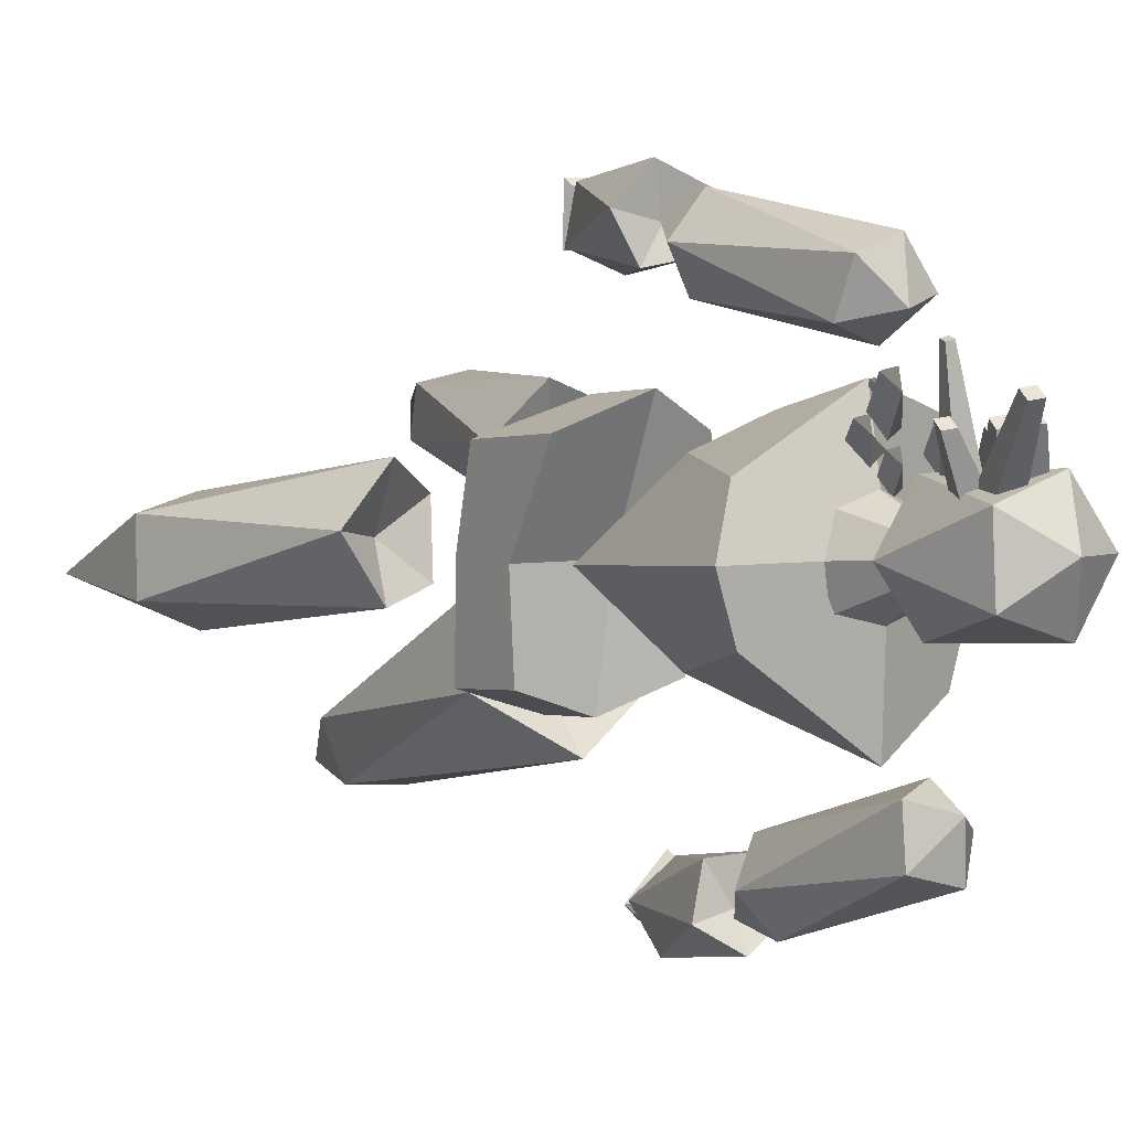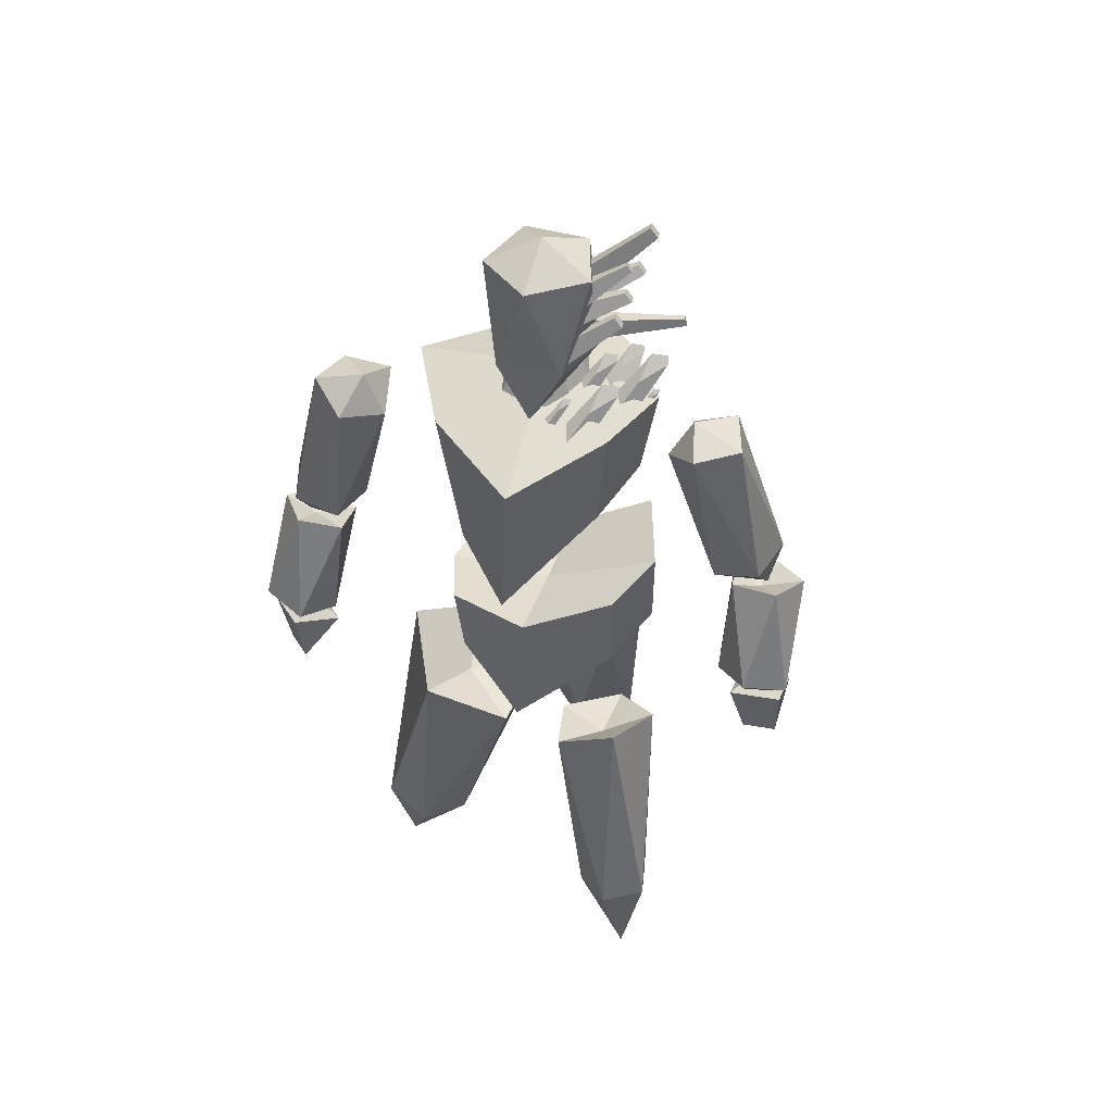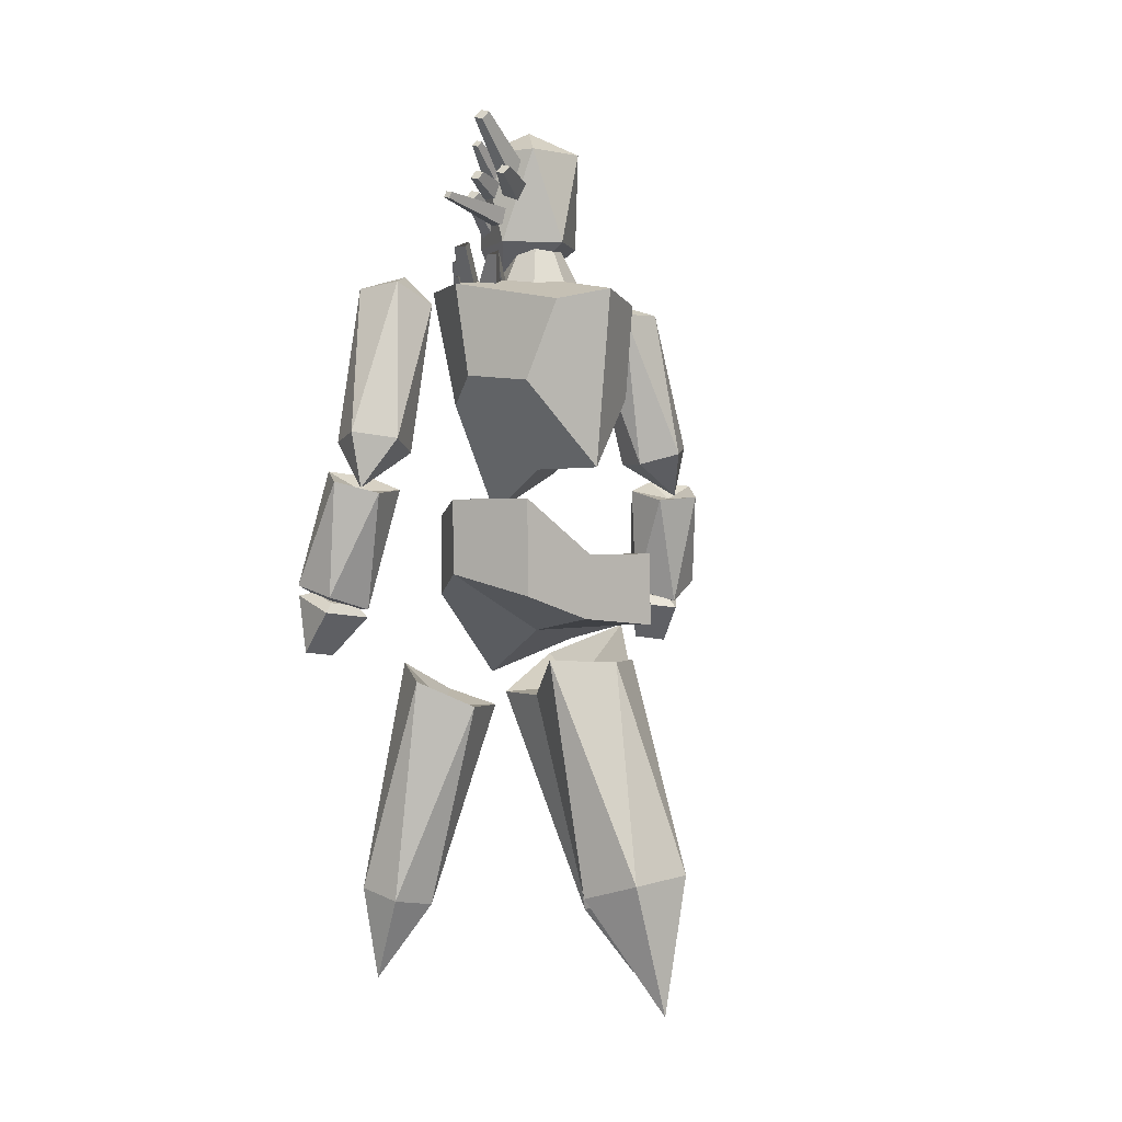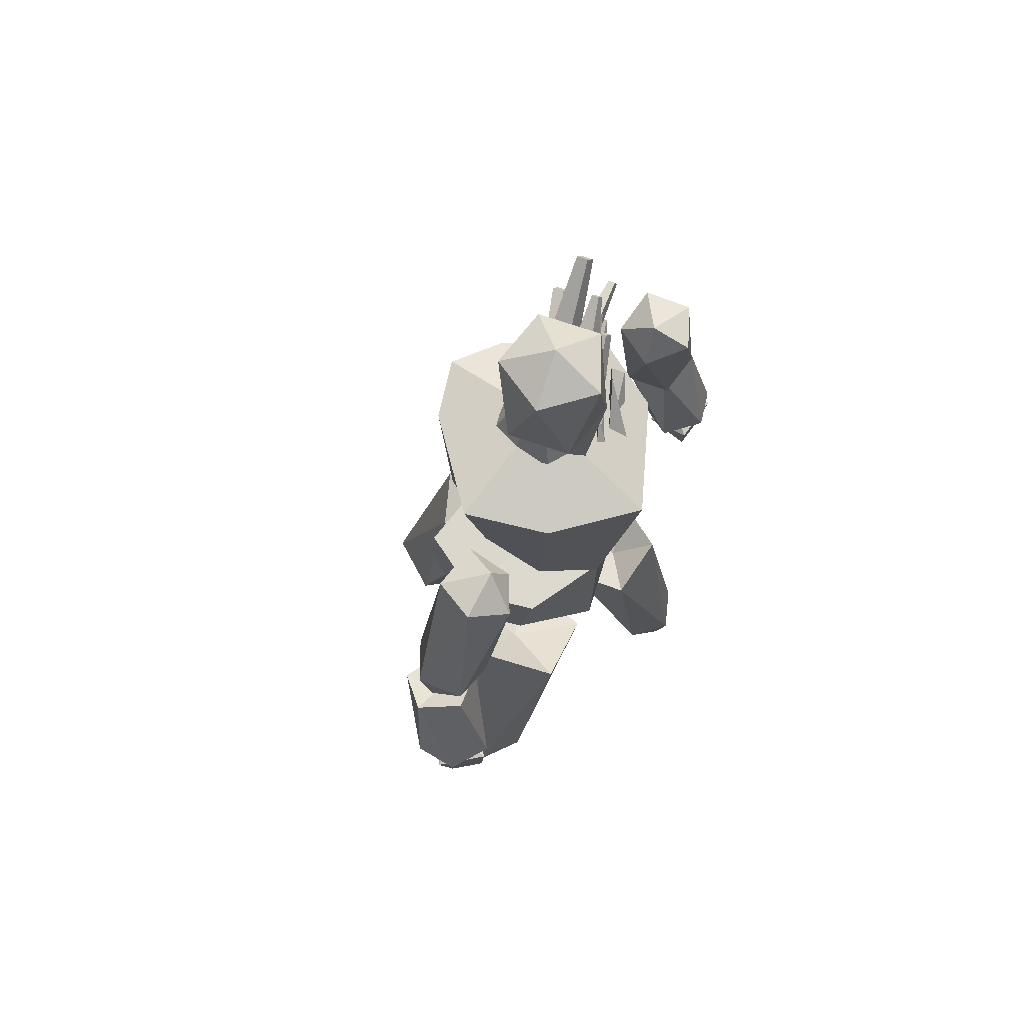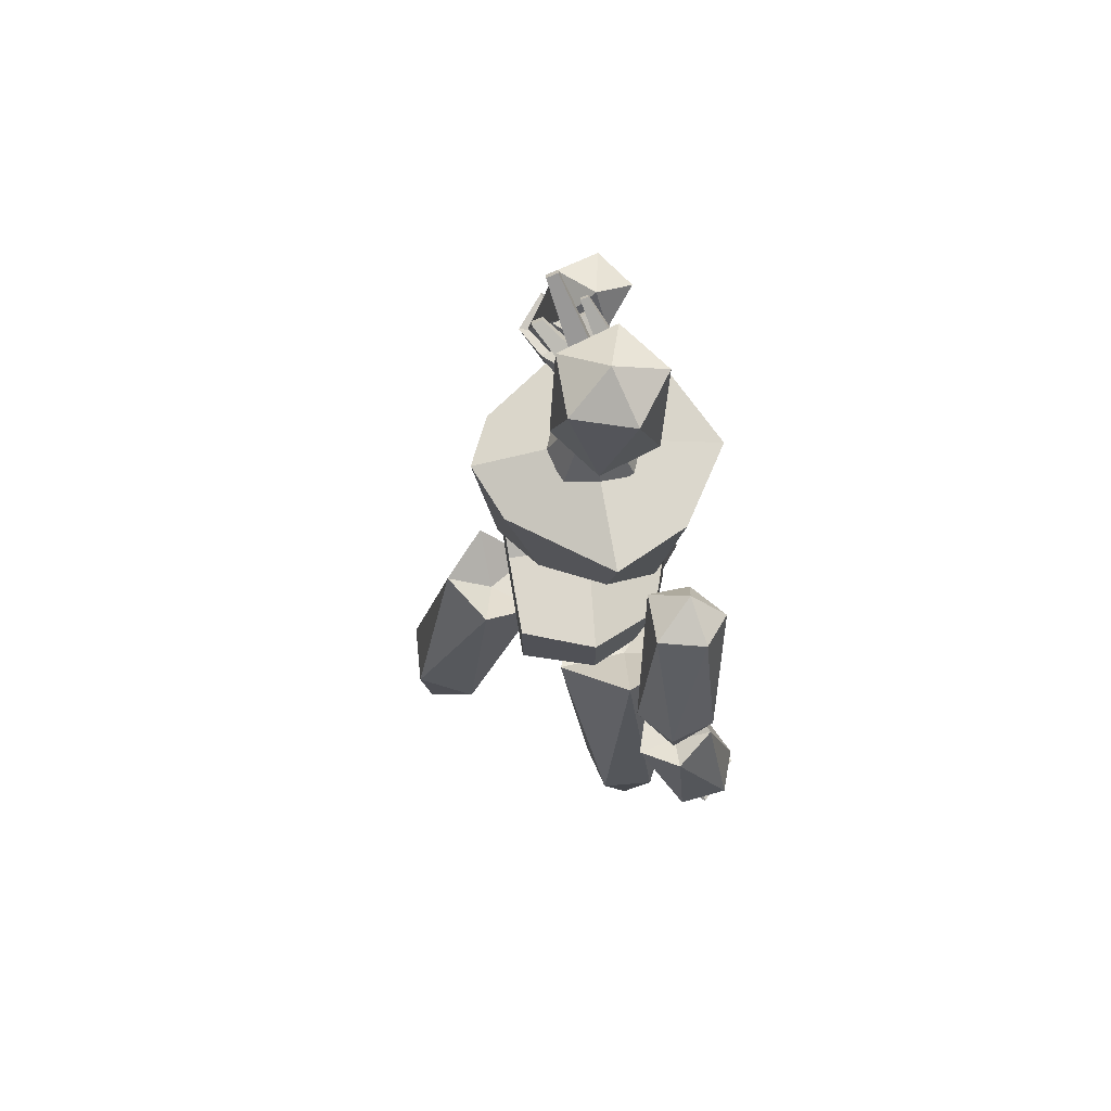
<metadata>
{"format":"obj","ext":"obj","renderer":"f3d","projection":"perspective","resolution":1024,"background":"white","views":[{"elev":-0.0,"azim":146.2,"up":"+Z"},{"elev":45.9,"azim":-69.6,"up":"+Y"},{"elev":0.5,"azim":51.3,"up":"+Y"},{"elev":67.3,"azim":-140.1,"up":"+Y"},{"elev":70.5,"azim":172.9,"up":"+Y"}]}
</metadata>
<code>
o Cone_Cone.002
v 1.283 38.49 0.557
v 1.15 43.37 -1.883
v -0.4715 38.49 -0.08007
v -1.259 38.49 -1.77
v -0.6204 38.49 -3.524
v 1.068 38.49 -4.314
v 2.823 38.5 -3.676
v 3.613 38.51 -1.986
v 2.975 38.5 -0.2322
g Cone_Cone.002_Cone_Cone.002_Palette
f 1 2 3
f 3 2 4
f 4 2 5
f 5 2 6
f 6 2 7
f 7 2 8
f 8 2 9
f 9 2 1
f 1 3 4 5 6 7 8 9
o Cube_Cube.002
v 5.53 20.96 -1.719
v 5.506 24.35 -2.054
v 5.697 27.28 2.311
v 5.707 22.21 2.271
v 1.43 23.33 3.922
v 1.418 27.27 3.953
v -1.518 26.45 2.596
v -1.515 22.22 2.588
v -3.191 17.78 -2.09
v -3.167 24.76 -1.69
v -1.903 24.35 -6.077
v -0.9822 19.6 -6.011
v 1.459 20.37 -7.462
v 1.453 23.67 -7.441
v 5.312 24.4 -6.381
v 5.323 20.53 -6.436
v 1.171 20.24 -1.838
v 1.173 24.34 -1.88
g Cube_Cube.002_Cube_Cube.002_Palette
f 10 11 12 13
f 14 15 16 17
f 18 19 20 21
f 22 23 24 25
f 26 18 21 22
f 27 11 24 23
f 15 12 11 27
f 14 17 18 26
f 17 16 19 18
f 25 24 11 10
f 13 14 26 10
f 16 15 27 19
f 19 27 23 20
f 10 26 22 25
f 21 20 23 22
f 13 12 15 14
o Cube.001_Cube.001
v 5.987 28.97 -2.093
v 7.056 38.29 -2.13
v 5.992 37.66 0.6072
v 4.587 33.48 1.51
v 1.387 33.83 2.935
v 1.38 38.63 3.756
v -2.461 38.56 2.458
v -1.449 32.44 1.707
v -3.683 26.66 -2.62
v -5.419 36.2 -1.575
v -2.845 37.56 -6.173
v -1.767 28.97 -5.451
v 0.9594 31.85 -6.693
v 0.8394 38.63 -8.416
v 5.753 37.66 -4.762
v 4.272 32.8 -5.558
v 1.173 28.97 -1.879
v 1.173 39.37 -1.879
g Cube.001_Cube.001_Cube.001_Cube.001_Palette
f 28 29 30 31
f 32 33 34 35
f 36 37 38 39
f 40 41 42 43
f 44 36 39 40
f 45 29 42 41
f 33 30 29 45
f 32 35 36 44
f 35 34 37 36
f 43 42 29 28
f 31 32 44 28
f 34 33 45 37
f 37 45 41 38
f 28 44 40 43
f 39 38 41 40
f 31 30 33 32
o Cube.002_Cube.001
v -1.31 21.99 9.2
v -0.8545 19.17 9.939
v -0.749 19.36 11.64
v -1.15 22.28 11.78
v 1.321 21.46 11.72
v 1.161 21.16 9.14
v -0.6927 22.27 9.621
v 0.8543 21.75 9.583
v -0.5925 22.45 11.24
v 0.9545 21.94 11.2
g Cube.002_Cube.001_Cube.002_Cube.001_Palette
f 46 47 48 49
f 49 48 50
f 50 48 47 51
f 51 47 46
f 51 46 52 53
f 54 55 53 52
f 49 50 55 54
f 46 49 54 52
f 50 51 53 55
o Cube.003_Cube.001
v -3.308 21.96 -16.08
v -3.507 19.15 -15.22
v -4.629 19.36 -13.94
v -5.008 22.27 -14.14
v -3.209 21.46 -12.44
v -1.509 21.15 -14.39
v -3.164 22.25 -15.35
v -2.037 21.74 -14.29
v -4.228 22.44 -14.13
v -3.102 21.93 -13.07
g Cube.003_Cube.001_Cube.003_Cube.001_Palette
f 56 57 58 59
f 59 58 60
f 60 58 57 61
f 61 57 56
f 61 56 62 63
f 64 65 63 62
f 59 60 65 64
f 56 59 64 62
f 60 61 63 65
o Cube.004_Cube.001
v -0.1918 42.14 -0.8189
v 0.716 43.71 1.691
v 0.6634 43.26 2.087
v -0.2794 41.39 -0.1533
v 0.09309 43.42 2.19
v -1.236 41.65 0.01897
v 0.1454 43.87 1.793
v -1.148 42.4 -0.6467
g Cube.004_Cube.001_Cube.004_Cube.001_Palette
f 66 67 68 69
f 69 68 70 71
f 71 70 72 73
f 73 72 67 66
f 69 71 73 66
f 70 68 67 72
o Cube.005_Cube.001
v 0.4199 43.87 -1.177
v 1.432 44.68 1.929
v 1.384 44.27 2.294
v 0.3149 42.96 -0.3722
v 0.8585 44.41 2.389
v -0.841 43.28 -0.1641
v 0.9062 44.82 2.023
v -0.736 44.19 -0.9687
g Cube.005_Cube.001_Cube.005_Cube.001_Palette
f 74 75 76 77
f 77 76 78 79
f 79 78 80 81
f 81 80 75 74
f 77 79 81 74
f 78 76 75 80
o Cube.006_Cube.001
v 0.4164 44.43 -1.178
v 1.333 46.3 1.998
v 1.3 46.01 2.25
v 0.3114 43.53 -0.3729
v 0.9368 46.11 2.316
v -0.8445 43.85 -0.1648
v 0.9698 46.4 2.063
v -0.7395 44.75 -0.9694
g Cube.006_Cube.001_Cube.006_Cube.001_Palette
f 82 83 84 85
f 85 84 86 87
f 87 86 88 89
f 89 88 83 82
f 85 87 89 82
f 86 84 83 88
o Cube.007_Cube.001
v 1.145 42.75 -1.396
v 2.186 43.25 4.581
v 2.15 42.92 4.702
v 1.024 41.61 -0.9784
v 1.816 42.99 4.794
v -0.1262 41.85 -0.6619
v 1.852 43.32 4.673
v -0.003953 42.99 -1.079
g Cube.007_Cube.001_Cube.007_Cube.001_Palette
f 90 91 92 93
f 93 92 94 95
f 95 94 96 97
f 97 96 91 90
f 93 95 97 90
f 94 92 91 96
o Cube.008_Cube.001
v 1.762 43.88 -1.236
v 3.59 44.69 1.834
v 3.542 44.28 2.2
v 1.657 42.97 -0.4312
v 3.016 44.42 2.294
v 0.5014 43.29 -0.223
v 3.065 44.84 1.929
v 0.6074 44.2 -1.027
g Cube.008_Cube.001_Cube.008_Cube.001_Palette
f 98 99 100 101
f 101 100 102 103
f 103 102 104 105
f 105 104 99 98
f 101 103 105 98
f 102 100 99 104
o Cube.009_Cube.001
v 1.757 44.44 -1.237
v 2.809 47.6 2.61
v 2.758 47.15 3.002
v 1.652 43.54 -0.4321
v 2.195 47.31 3.104
v 0.4968 43.85 -0.2239
v 2.246 47.75 2.712
v 0.603 44.76 -1.028
g Cube.009_Cube.001_Cube.009_Cube.001_Palette
f 106 107 108 109
f 109 108 110 111
f 111 110 112 113
f 113 112 107 106
f 109 111 113 106
f 110 108 107 112
o Cube.010_Cube.001
v -2.045 37.79 -0.3003
v -0.6585 40.43 1.576
v -0.08351 40.01 2.224
v -1.444 37.35 0.3773
v -0.8009 40.08 2.406
v -2.172 37.42 1.069
v -1.403 39.09 1.157
v -2.774 37.86 0.3914
g Cube.010_Cube.001_Cube.010_Cube.001_Palette
f 114 115 116 117
f 117 116 118 119
f 119 118 120 121
f 121 120 115 114
f 117 119 121 114
f 118 116 115 120
o Cube.011_Cube.001
v -1.767 38.41 -0.9177
v -1.213 39.47 -0.1672
v -0.9831 39.3 0.09184
v -1.526 38.24 -0.6466
v -1.27 39.33 0.1647
v -1.818 38.27 -0.37
v -1.511 38.94 -0.335
v -2.059 38.44 -0.641
g Cube.011_Cube.001_Cube.011_Cube.001_Palette
f 122 123 124 125
f 125 124 126 127
f 127 126 128 129
f 129 128 123 122
f 125 127 129 122
f 126 124 123 128
o Icosphere.003
v -4.485 1.215 4.75
v -4.143 5.646 2.102
v -1.98 5.367 2.947
v -5.55 6.203 3.885
v -2.05 5.752 5.254
v -4.257 6.268 5.833
v -3.687 16.88 0.486
v -0.5707 16.16 -0.3328
v 1.256 16.25 2.418
v -0.624 17.59 4.847
v -3.592 18.44 3.58
v -1.6 16.25 2.331
g Icosphere.003_Icosphere.003_Palette
f 130 131 132
f 131 130 133
f 130 132 134
f 130 134 135
f 130 135 133
f 131 133 136
f 132 131 137
f 134 132 138
f 135 134 139
f 133 135 140
f 131 136 137
f 132 137 138
f 134 138 139
f 135 139 140
f 133 140 136
f 137 136 141
f 138 137 141
f 139 138 141
f 140 139 141
f 136 140 141
o Icosphere.004
v 11.05 0.7774 -2.424
v 8.482 7.262 -4.594
v 11.49 7.997 -3.45
v 6.56 6.524 -2.01
v 11.43 7.713 -0.1593
v 8.383 6.802 0.7304
v 4.224 17.29 -2.781
v 7.099 18.83 -3.619
v 8.992 18.86 -0.8993
v 6.842 18.95 1.752
v 4.163 17.01 0.5097
v 6.571 17.07 -1.098
g Icosphere.004_Icosphere.004_Palette
f 142 143 144
f 143 142 145
f 142 144 146
f 142 146 147
f 142 147 145
f 143 145 148
f 144 143 149
f 146 144 150
f 147 146 151
f 145 147 152
f 143 148 149
f 144 149 150
f 146 150 151
f 147 151 152
f 145 152 148
f 149 148 153
f 150 149 153
f 151 150 153
f 152 151 153
f 148 152 153
o Icosphere.005
v -0.4967 16.94 -5.936
v -2.942 16.61 -2.858
v 1.616 16.56 -2.658
v 3.254 18.17 -6.701
v -4.121 18.59 -6.938
v -0.2915 20.32 -9.118
v 1.724 4.612 -8.198
v -0.6199 4.23 -6.693
v -2.79 4.662 -8.396
v -1.787 5.312 -10.96
v 1.003 5.281 -10.83
v -0.493 0.2548 -10.17
g Icosphere.005_Icosphere.005_Palette
f 154 155 156
f 156 157 154
f 154 158 155
f 154 159 158
f 154 157 159
f 156 160 157
f 155 161 156
f 158 162 155
f 159 163 158
f 157 164 159
f 156 161 160
f 155 162 161
f 158 163 162
f 159 164 163
f 157 160 164
f 161 165 160
f 162 165 161
f 163 165 162
f 164 165 163
f 160 165 164
o Icosphere.003_Icosphere.001
v -1.688 38.06 -1.75
v -1.776 41.08 -3.36
v 1.234 41.1 -4.487
v -1.634 41.09 -0.1485
v 3.236 41.11 -1.972
v 1.463 41.11 0.7088
v -2.257 45.98 -1.737
v -0.4844 45.99 -4.418
v 2.613 46.01 -3.561
v 2.755 46.01 -0.35
v -0.2548 46 0.7773
v 0.4663 47.32 -1.86
g Icosphere.003_Icosphere.001_Icosphere.003_Icosphere.001_Palette
f 166 167 168
f 167 166 169
f 166 168 170
f 166 170 171
f 166 171 169
f 167 169 172
f 168 167 173
f 170 168 174
f 171 170 175
f 169 171 176
f 167 172 173
f 168 173 174
f 170 174 175
f 171 175 176
f 169 176 172
f 173 172 177
f 174 173 177
f 175 174 177
f 176 175 177
f 172 176 177
o Icosphere.005_Icosphere.001
v 1.736 27.77 9.913
v 3.11 30.28 8.601
v 1.763 30.6 10.49
v 1.722 29.62 6.828
v -0.4563 30.15 9.888
v -0.4817 29.54 7.623
v 1.741 37.35 5.511
v 1.708 38.4 7.657
v -0.472 38.14 8.501
v -1.937 38.08 6.572
v -0.4782 36.9 4.907
v -0.0451 38.91 5.962
g Icosphere.005_Icosphere.001_Icosphere.005_Icosphere.001_Palette
f 178 179 180
f 179 178 181
f 178 180 182
f 178 182 183
f 178 183 181
f 179 181 184
f 180 179 185
f 182 180 186
f 183 182 187
f 181 183 188
f 179 184 185
f 180 185 186
f 182 186 187
f 183 187 188
f 181 188 184
f 185 184 189
f 186 185 189
f 187 186 189
f 188 187 189
f 184 188 189
o Icosphere.006_Icosphere.001
v 1.361 27.6 9.576
v 0.04797 28.62 10.76
v 2.056 28.05 11.71
v 0.2385 28.38 8.443
v 3.488 27.46 9.981
v 2.365 27.67 7.961
v -1.888 23.33 9.956
v -0.8651 22.81 12
v 1.302 22.22 11.51
v 1.359 21.57 9.222
v -0.456 22.74 8.226
v -0.5629 21.69 9.95
g Icosphere.006_Icosphere.001_Icosphere.006_Icosphere.001_Palette
f 190 191 192
f 191 190 193
f 190 192 194
f 190 194 195
f 190 195 193
f 191 193 196
f 192 191 197
f 194 192 198
f 195 194 199
f 193 195 200
f 191 196 197
f 192 197 198
f 194 198 199
f 195 199 200
f 193 200 196
f 197 196 201
f 198 197 201
f 199 198 201
f 200 199 201
f 196 200 201
o Icosphere.007_Icosphere.001
v -1.552 27.76 -14.31
v -3.436 30.26 -14.02
v -1.254 30.59 -14.81
v -3.299 29.61 -11.77
v 0.2311 30.14 -13.05
v -1.033 29.54 -11.17
v -4.076 37.34 -10.71
v -2.832 38.39 -12.46
v -0.5576 38.14 -11.92
v -0.4466 38.08 -9.499
v -2.59 36.9 -8.954
v -2.351 38.91 -10.07
g Icosphere.007_Icosphere.001_Icosphere.007_Icosphere.001_Palette
f 202 203 204
f 203 202 205
f 202 204 206
f 202 206 207
f 202 207 205
f 203 205 208
f 204 203 209
f 206 204 210
f 207 206 211
f 205 207 212
f 203 208 209
f 204 209 210
f 206 210 211
f 207 211 212
f 205 212 208
f 209 208 213
f 210 209 213
f 211 210 213
f 212 211 213
f 208 212 213
o Icosphere.008_Icosphere.001
v -1.663 27.59 -13.97
v -3.428 28.61 -14.05
v -2.668 28.05 -11.96
v -1.664 28.36 -15.57
v -0.4339 27.46 -12.19
v 0.1862 27.65 -14.41
v -4.248 23.31 -15.96
v -4.957 22.8 -13.78
v -3.071 22.22 -12.61
v -1.424 21.56 -14.19
v -2.015 22.72 -16.18
v -3.304 21.68 -15.02
g Icosphere.008_Icosphere.001_Icosphere.008_Icosphere.001_Palette
f 214 215 216
f 215 214 217
f 214 216 218
f 214 218 219
f 214 219 217
f 215 217 220
f 216 215 221
f 218 216 222
f 219 218 223
f 217 219 224
f 215 220 221
f 216 221 222
f 218 222 223
f 219 223 224
f 217 224 220
f 221 220 225
f 222 221 225
f 223 222 225
f 224 223 225
f 220 224 225
o Cube.012_Cube.001
v 0.9774 38.16 0.4355
v 2.665 40.42 1.865
v 3.134 40.07 2.393
v 1.747 37.6 1.302
v 2.549 40.13 2.542
v 0.8155 37.68 2.186
v 2.059 39.33 1.523
v 0.04641 38.24 1.32
g Cube.012_Cube.001_Cube.012_Cube.001_Palette
f 226 227 228 229
f 229 228 230 231
f 231 230 232 233
f 233 232 227 226
f 229 231 233 226
f 230 228 227 232
o Cube.013_Cube.001
v 0.442 38.19 1.32
v 1.829 40.84 3.196
v 2.404 40.42 3.844
v 1.044 37.76 1.997
v 1.686 40.48 4.026
v 0.3153 37.82 2.689
v 1.085 39.5 2.777
v -0.2864 38.26 2.012
g Cube.013_Cube.001_Cube.013_Cube.001_Palette
f 234 235 236 237
f 237 236 238 239
f 239 238 240 241
f 241 240 235 234
f 237 239 241 234
f 238 236 235 240
o Cube.014_Cube.001
v 0.4748 38.51 -0.4361
v 1.507 40.48 0.9603
v 1.935 40.16 1.442
v 0.9228 38.18 0.06815
v 1.401 40.21 1.578
v 0.3811 38.23 0.583
v 0.9529 39.48 0.6481
v -0.06709 38.56 0.07863
g Cube.014_Cube.001_Cube.014_Cube.001_Palette
f 242 243 244 245
f 245 244 246 247
f 247 246 248 249
f 249 248 243 242
f 245 247 249 242
f 246 244 243 248
o Cube.015_Cube.001
v 1.001 38.31 2.981
v 1.396 39.07 3.515
v 1.56 38.95 3.7
v 1.172 38.19 3.174
v 1.356 38.97 3.752
v 0.9649 38.21 3.371
v 1.184 38.69 3.396
v 0.7934 38.33 3.178
g Cube.015_Cube.001_Cube.015_Cube.001_Palette
f 250 251 252 253
f 253 252 254 255
f 255 254 256 257
f 257 256 251 250
f 253 255 257 250
f 254 252 251 256

</code>
